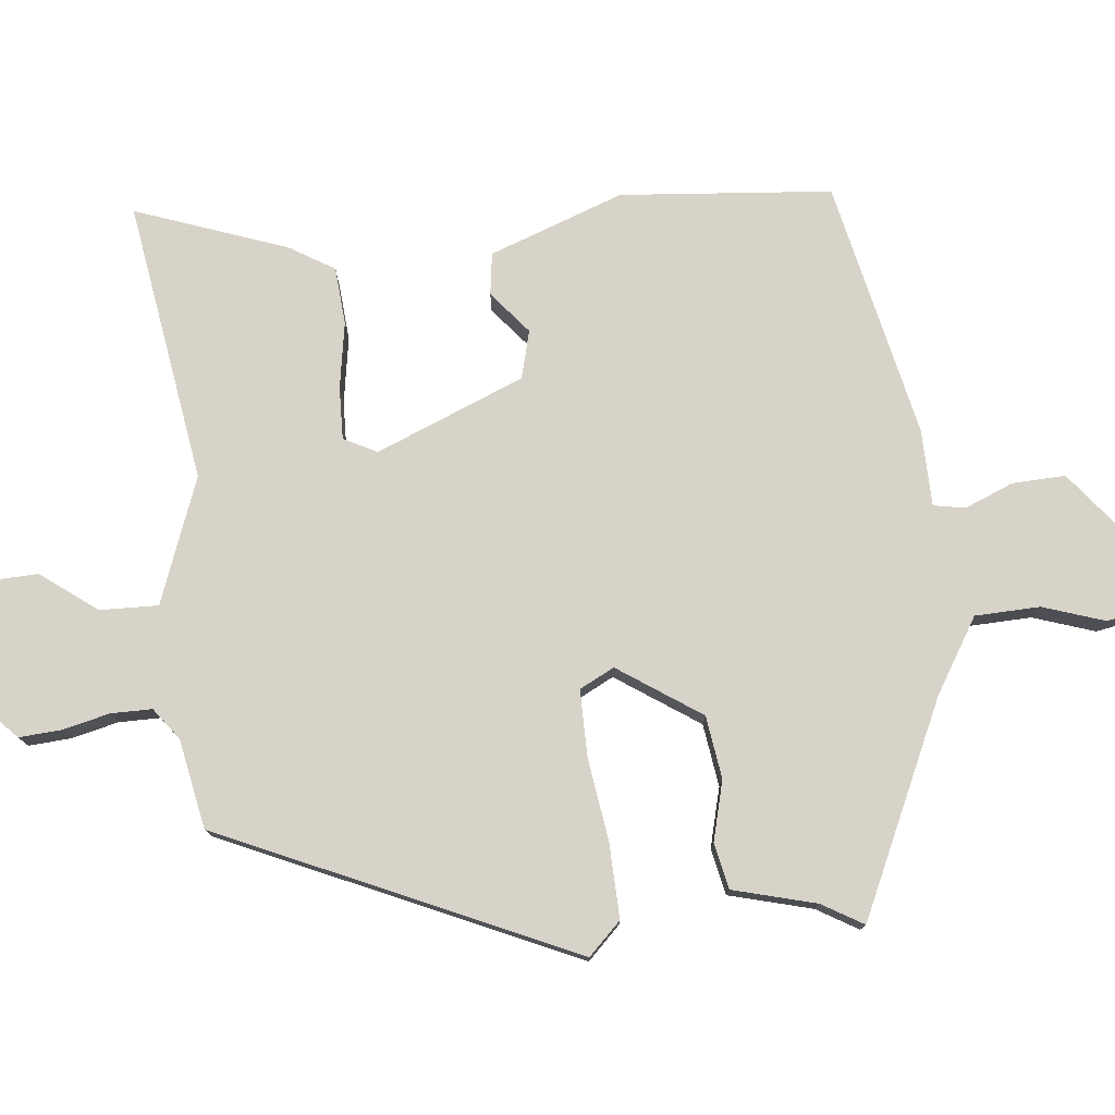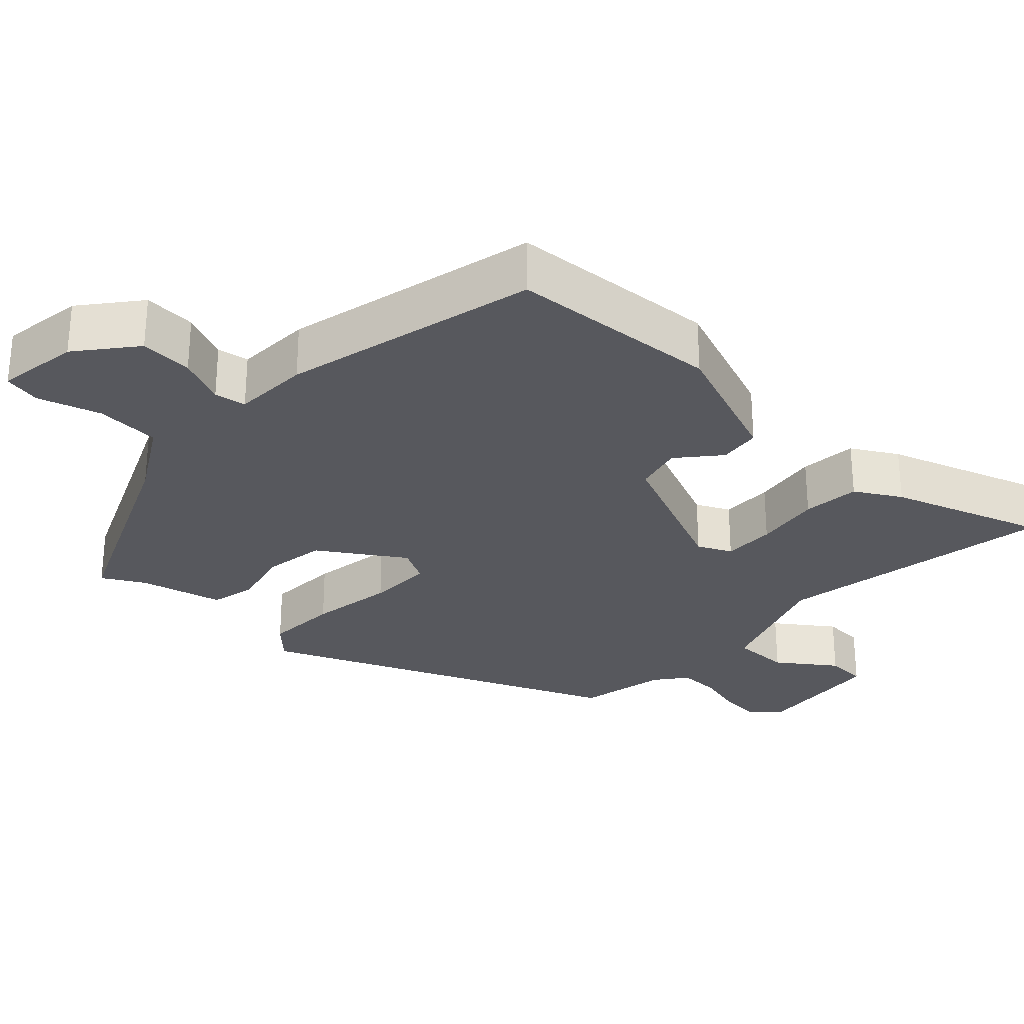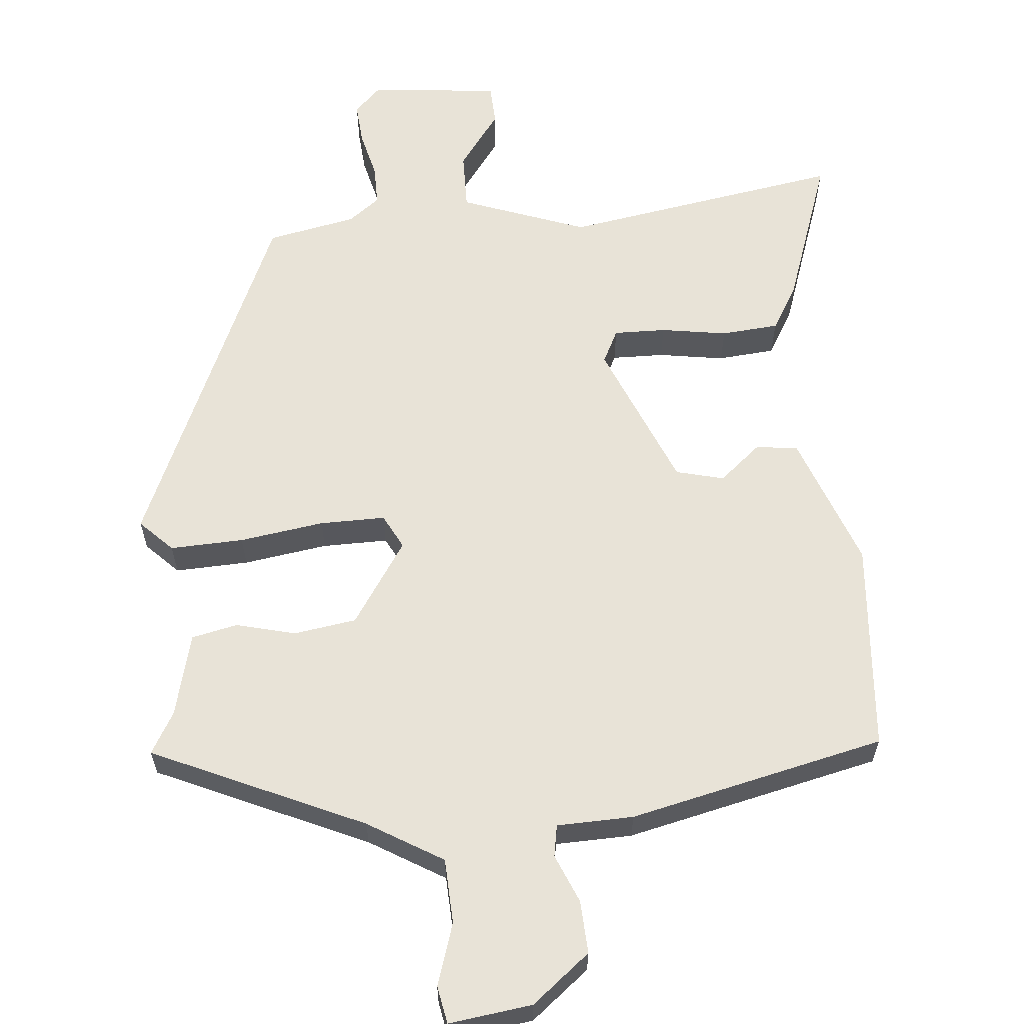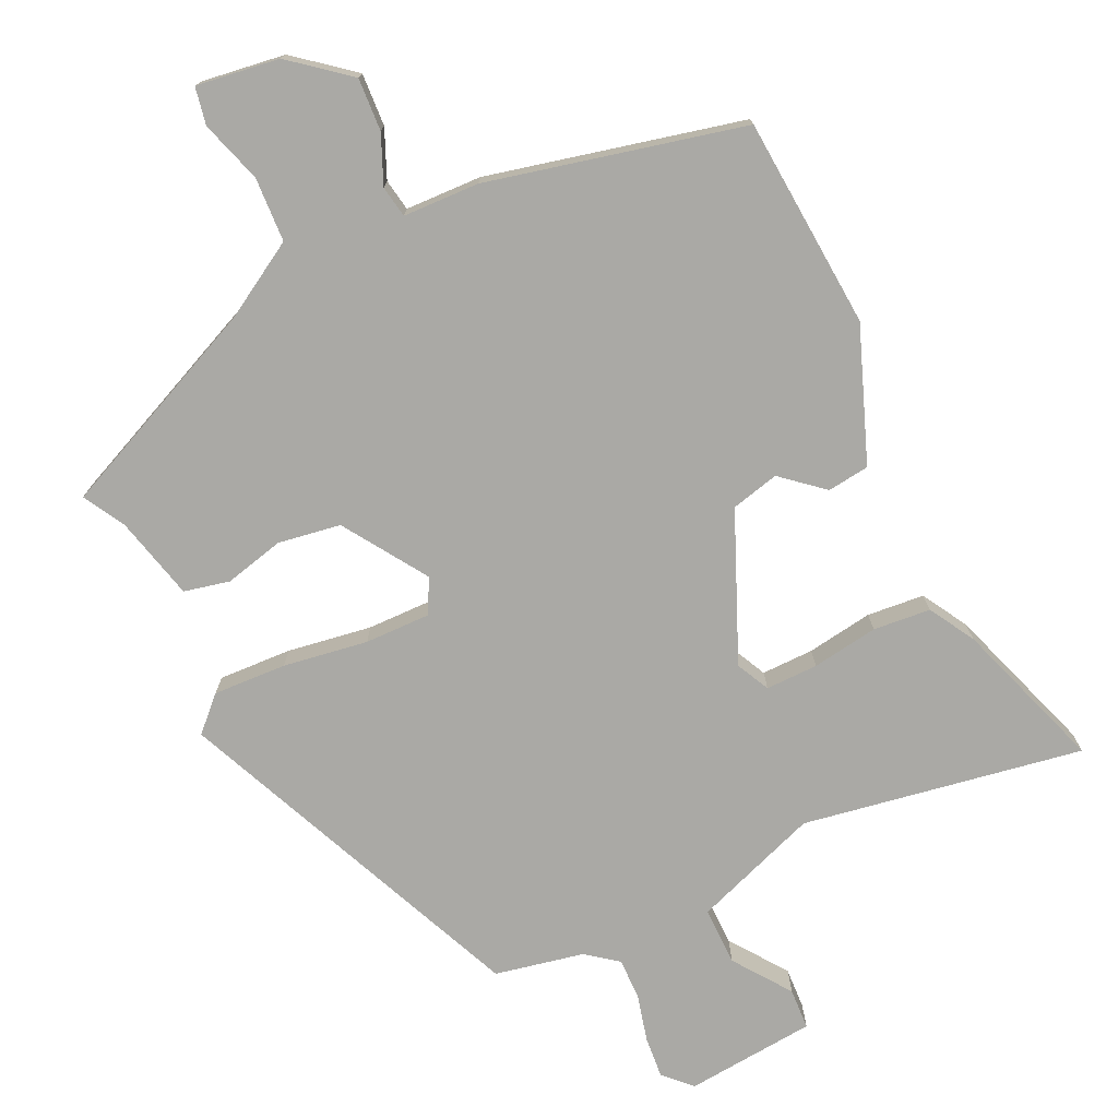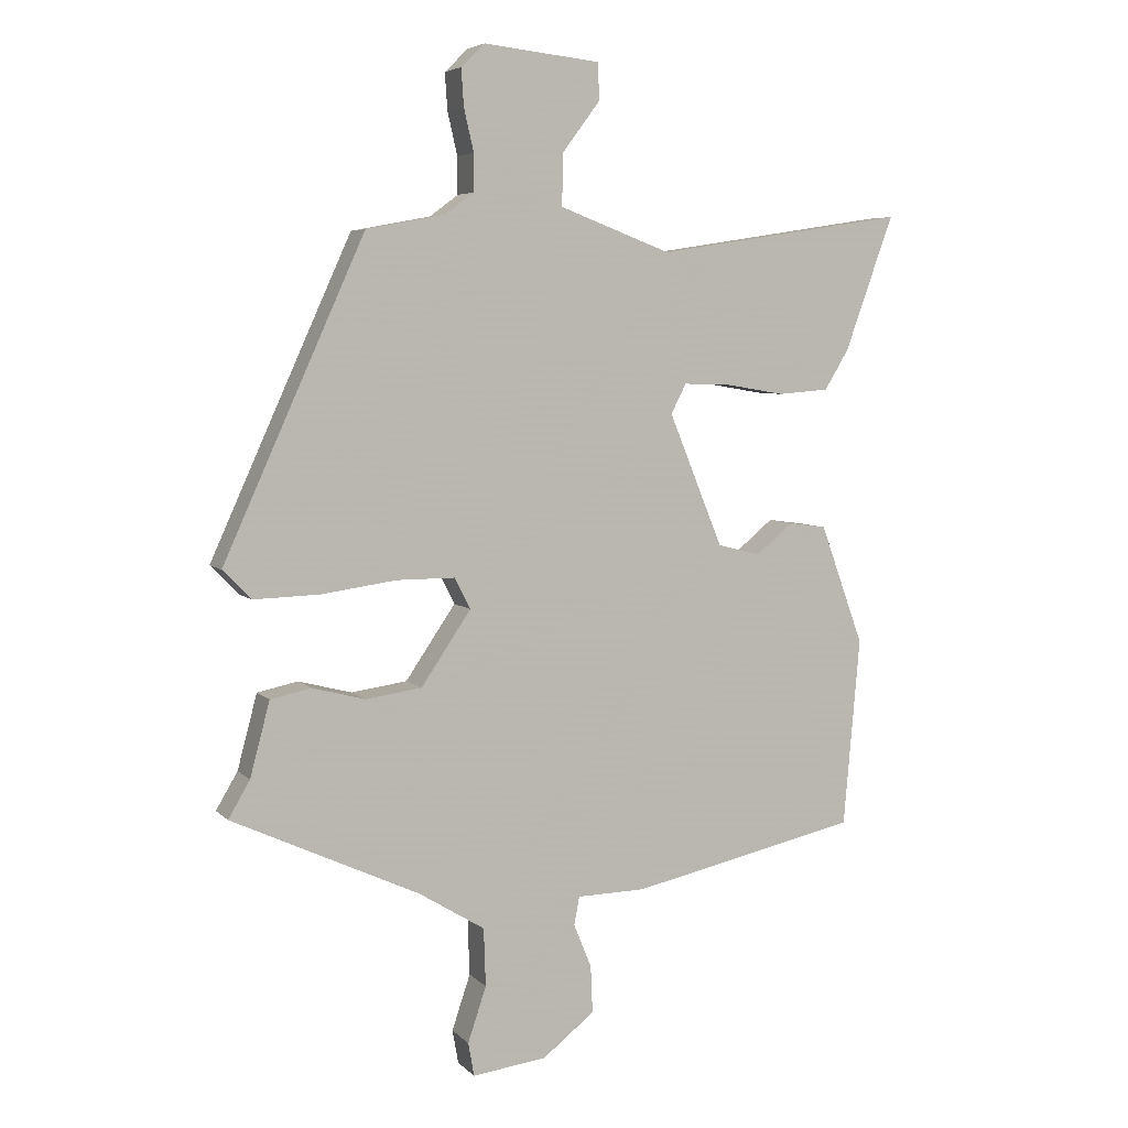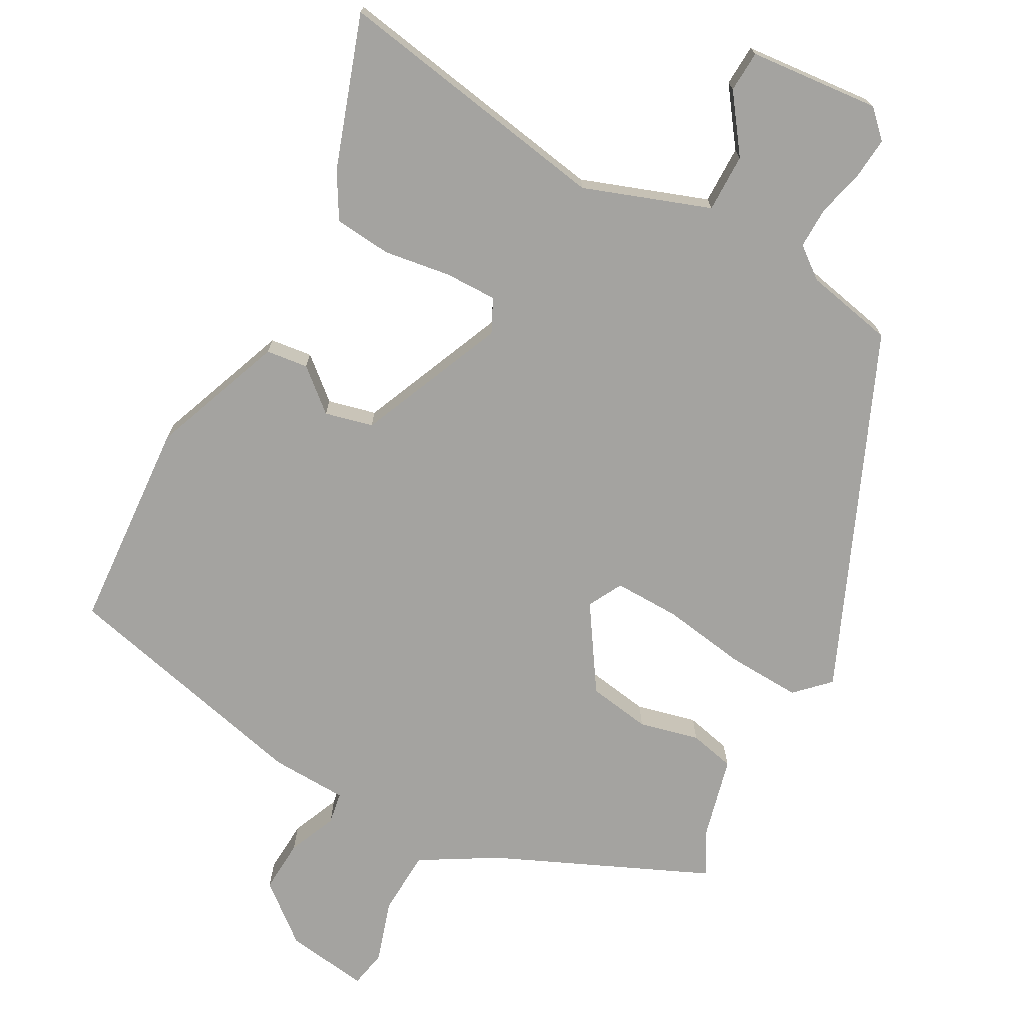
<metadata>
{"format":"obj","ext":"obj","renderer":"f3d","projection":"perspective","resolution":1024,"background":"white","views":[{"elev":77.1,"azim":84.0,"up":"+Y"},{"elev":-28.9,"azim":-134.2,"up":"+Y"},{"elev":61.5,"azim":174.3,"up":"+Y"},{"elev":-75.3,"azim":-155.6,"up":"+Y"},{"elev":5.6,"azim":157.7,"up":"+Z"},{"elev":-72.9,"azim":-29.6,"up":"+Y"}]}
</metadata>
<code>
v -0.47 0.07 -0.422
v -0.495 0.07 -0.135
v -0.429 0.07 0.047
v -0.372 0.07 0.055
v -0.315 0.07 0.008
v -0.25 0.07 0.025
v -0.168 0.07 0.226
v -0.191 0.07 0.271
v -0.262 0.07 0.269
v -0.352 0.07 0.254
v -0.43 0.07 0.26
v -0.467 0.07 0.321
v -0.541 0.07 0.526
v -0.16 0.07 0.467
v 0.01 0.07 0.531
v 0.008 0.07 0.61
v -0.049 0.07 0.686
v -0.047 0.07 0.742
v 0.13 0.07 0.761
v 0.166 0.07 0.726
v 0.162 0.07 0.669
v 0.147 0.07 0.605
v 0.147 0.07 0.549
v 0.19 0.07 0.517
v 0.311 0.07 0.494
v 0.526 0.07 0.017
v 0.483 0.07 -0.027
v 0.383 0.07 -0.024
v 0.268 0.07 -0.008
v 0.179 0.07 -0.008
v 0.155 0.07 -0.055
v 0.231 0.07 -0.167
v 0.316 0.07 -0.179
v 0.397 0.07 -0.158
v 0.459 0.07 -0.171
v 0.489 0.07 -0.284
v 0.522 0.07 -0.34
v 0.237 0.07 -0.472
v 0.136 0.07 -0.534
v 0.133 0.07 -0.622
v 0.161 0.07 -0.706
v 0.152 0.07 -0.757
v 0.039 0.07 -0.743
v -0.04 0.07 -0.681
v -0.037 0.07 -0.609
v -0.01 0.07 -0.543
v -0.018 0.07 -0.5
v -0.122 0.07 -0.498
v -0.47 0 -0.422
v -0.495 0 -0.135
v -0.429 0 0.047
v -0.372 0 0.055
v -0.315 0 0.008
v -0.25 0 0.025
v -0.168 0 0.226
v -0.191 0 0.271
v -0.262 0 0.269
v -0.352 0 0.254
v -0.43 0 0.26
v -0.467 0 0.321
v -0.541 0 0.526
v -0.16 0 0.467
v 0.01 0 0.531
v 0.008 0 0.61
v -0.049 0 0.686
v -0.047 0 0.742
v 0.13 0 0.761
v 0.166 0 0.726
v 0.162 0 0.669
v 0.147 0 0.605
v 0.147 0 0.549
v 0.19 0 0.517
v 0.311 0 0.494
v 0.526 0 0.017
v 0.483 0 -0.027
v 0.383 0 -0.024
v 0.268 0 -0.008
v 0.179 0 -0.008
v 0.155 0 -0.055
v 0.231 0 -0.167
v 0.316 0 -0.179
v 0.397 0 -0.158
v 0.459 0 -0.171
v 0.489 0 -0.284
v 0.522 0 -0.34
v 0.237 0 -0.472
v 0.136 0 -0.534
v 0.133 0 -0.622
v 0.161 0 -0.706
v 0.152 0 -0.757
v 0.039 0 -0.743
v -0.04 0 -0.681
v -0.037 0 -0.609
v -0.01 0 -0.543
v -0.018 0 -0.5
v -0.122 0 -0.498
f 3 4 5
f 2 3 5
f 1 2 5
f 48 1 5
f 47 48 5
f 44 45 46
f 43 44 46
f 42 43 46
f 41 42 46
f 40 41 46
f 39 40 46 47
f 47 5 6
f 39 47 6
f 38 39 6
f 36 37 38 6
f 33 34 35 36
f 32 33 36
f 27 28 29
f 26 27 29
f 25 26 29
f 24 25 29
f 23 24 29 30
f 20 21 22
f 19 20 22
f 18 19 22
f 17 18 22
f 16 17 22
f 15 16 22 23
f 23 30 31
f 15 23 31
f 14 15 31
f 12 13 14
f 11 12 14
f 10 11 14
f 9 10 14
f 32 36 6
f 31 32 6 7
f 14 31 7 8
f 8 9 14
f 53 52 51
f 53 51 50
f 53 50 49
f 53 49 96
f 53 96 95
f 94 93 92
f 94 92 91
f 94 91 90
f 94 90 89
f 94 89 88
f 95 94 88 87
f 54 53 95
f 54 95 87
f 54 87 86
f 54 86 85 84
f 84 83 82 81
f 84 81 80
f 77 76 75
f 77 75 74
f 77 74 73
f 77 73 72
f 78 77 72 71
f 70 69 68
f 70 68 67
f 70 67 66
f 70 66 65
f 70 65 64
f 71 70 64 63
f 79 78 71
f 79 71 63
f 79 63 62
f 62 61 60
f 62 60 59
f 62 59 58
f 62 58 57
f 54 84 80
f 55 54 80 79
f 56 55 79 62
f 62 57 56
f 1 49 50 2
f 2 50 51 3
f 3 51 52 4
f 4 52 53 5
f 5 53 54 6
f 6 54 55 7
f 7 55 56 8
f 8 56 57 9
f 9 57 58 10
f 10 58 59 11
f 11 59 60 12
f 12 60 61 13
f 13 61 62 14
f 14 62 63 15
f 15 63 64 16
f 16 64 65 17
f 17 65 66 18
f 18 66 67 19
f 19 67 68 20
f 20 68 69 21
f 21 69 70 22
f 22 70 71 23
f 23 71 72 24
f 24 72 73 25
f 25 73 74 26
f 26 74 75 27
f 27 75 76 28
f 28 76 77 29
f 29 77 78 30
f 30 78 79 31
f 31 79 80 32
f 32 80 81 33
f 33 81 82 34
f 34 82 83 35
f 35 83 84 36
f 36 84 85 37
f 37 85 86 38
f 38 86 87 39
f 39 87 88 40
f 40 88 89 41
f 41 89 90 42
f 42 90 91 43
f 43 91 92 44
f 44 92 93 45
f 45 93 94 46
f 46 94 95 47
f 47 95 96 48
f 48 96 49 1

</code>
